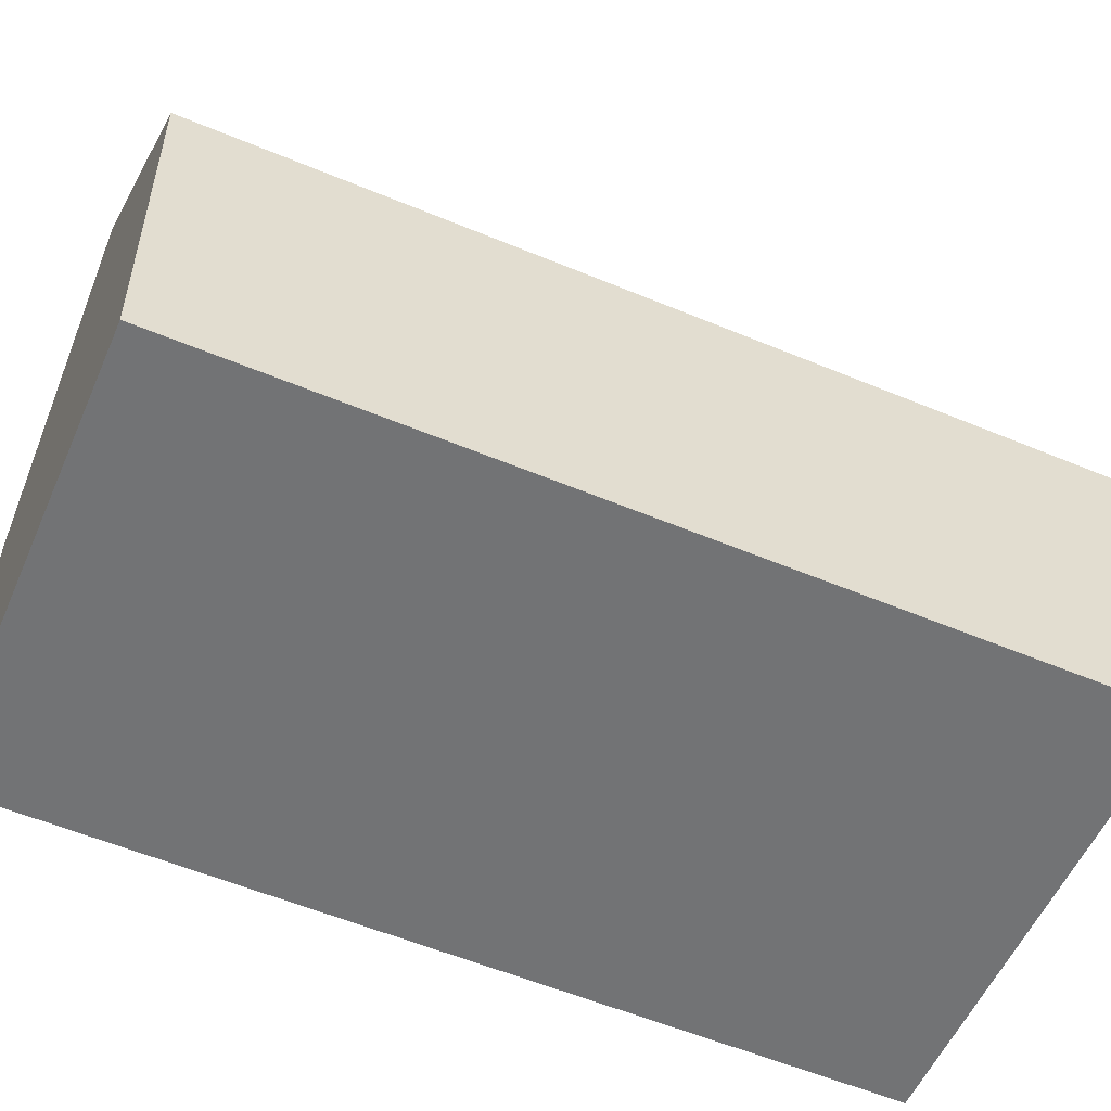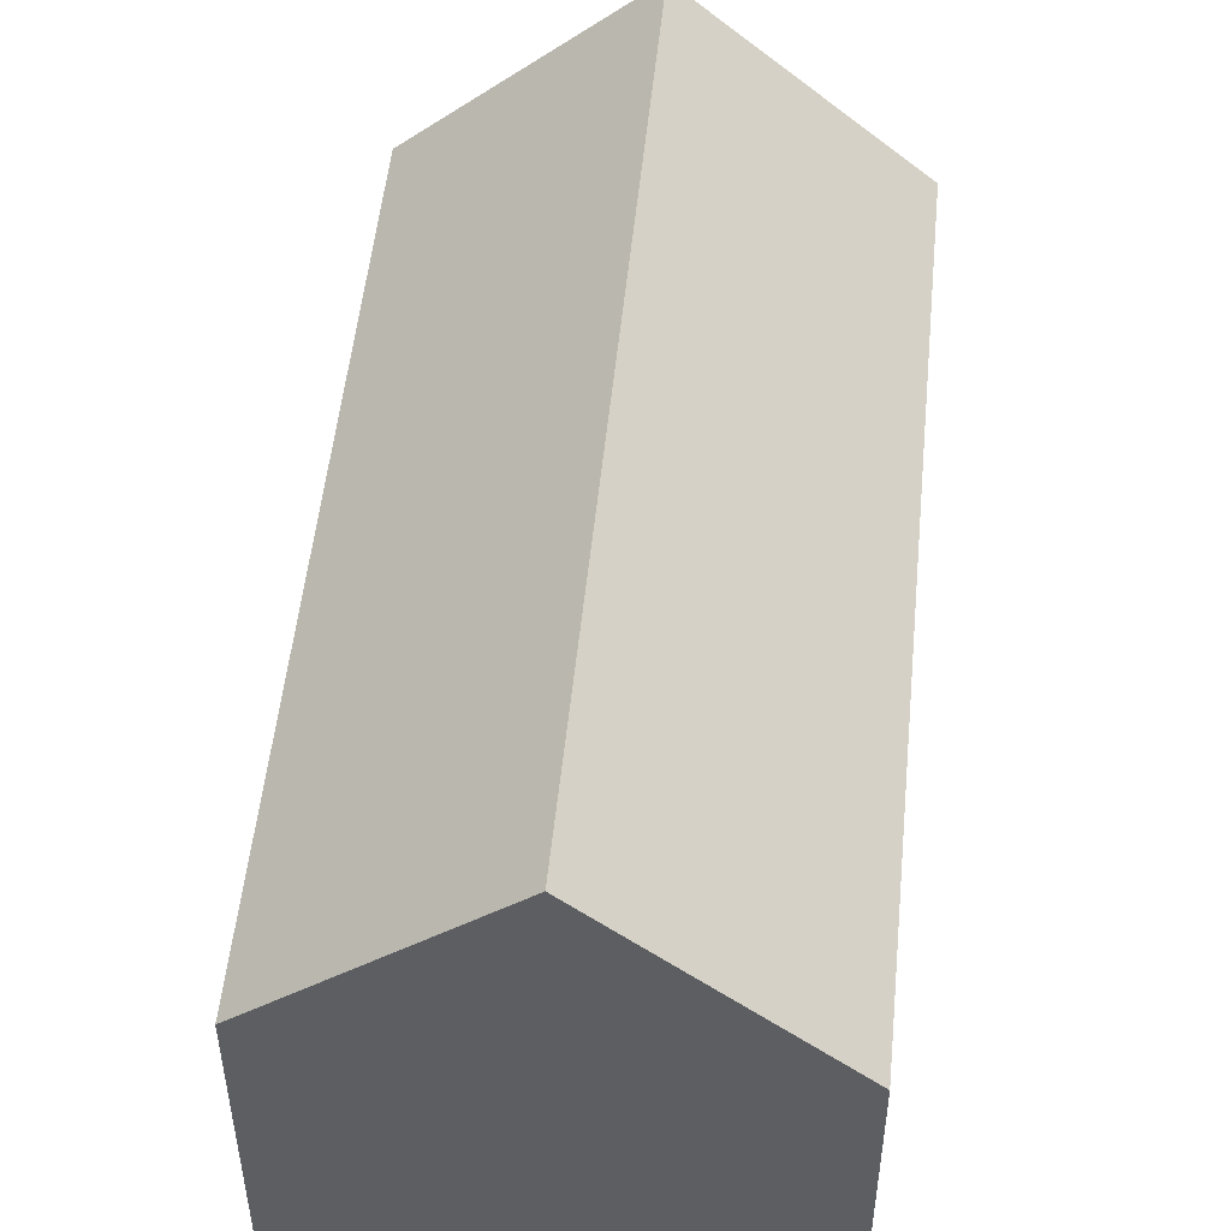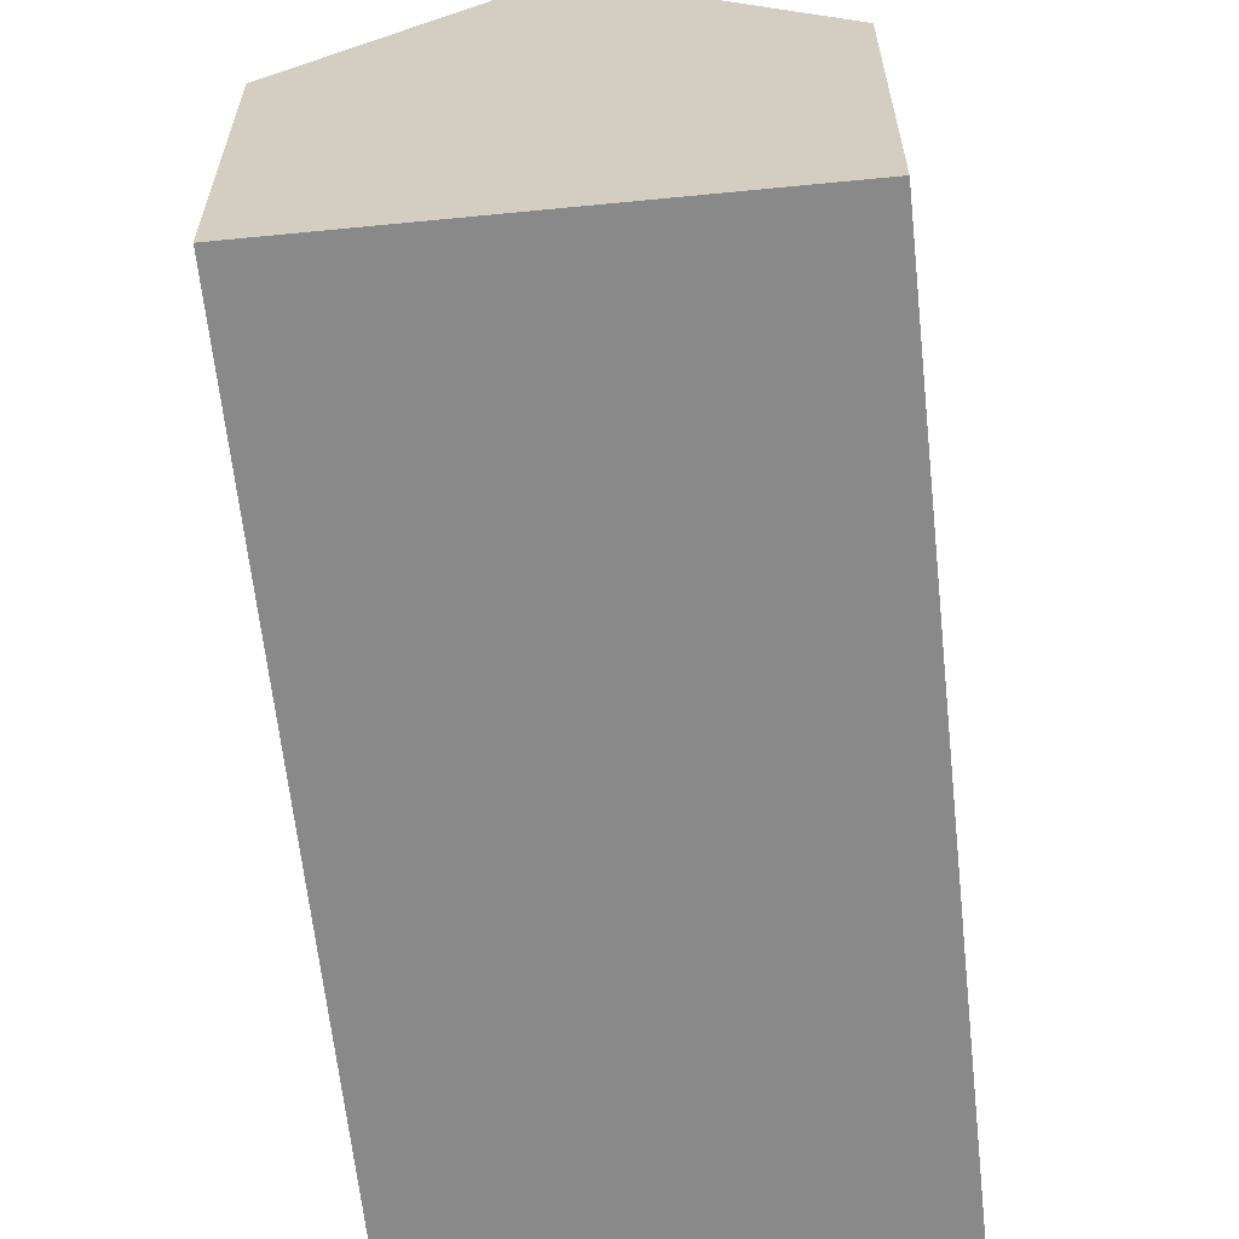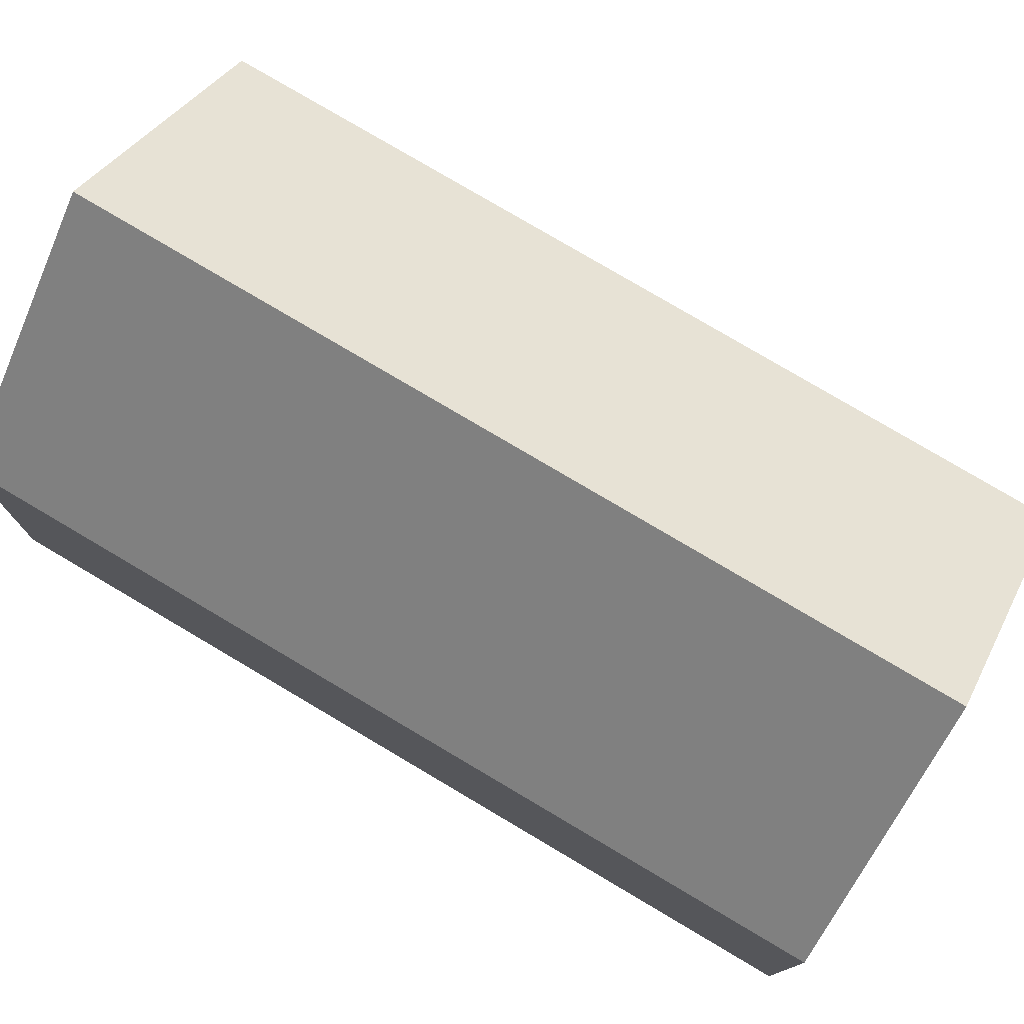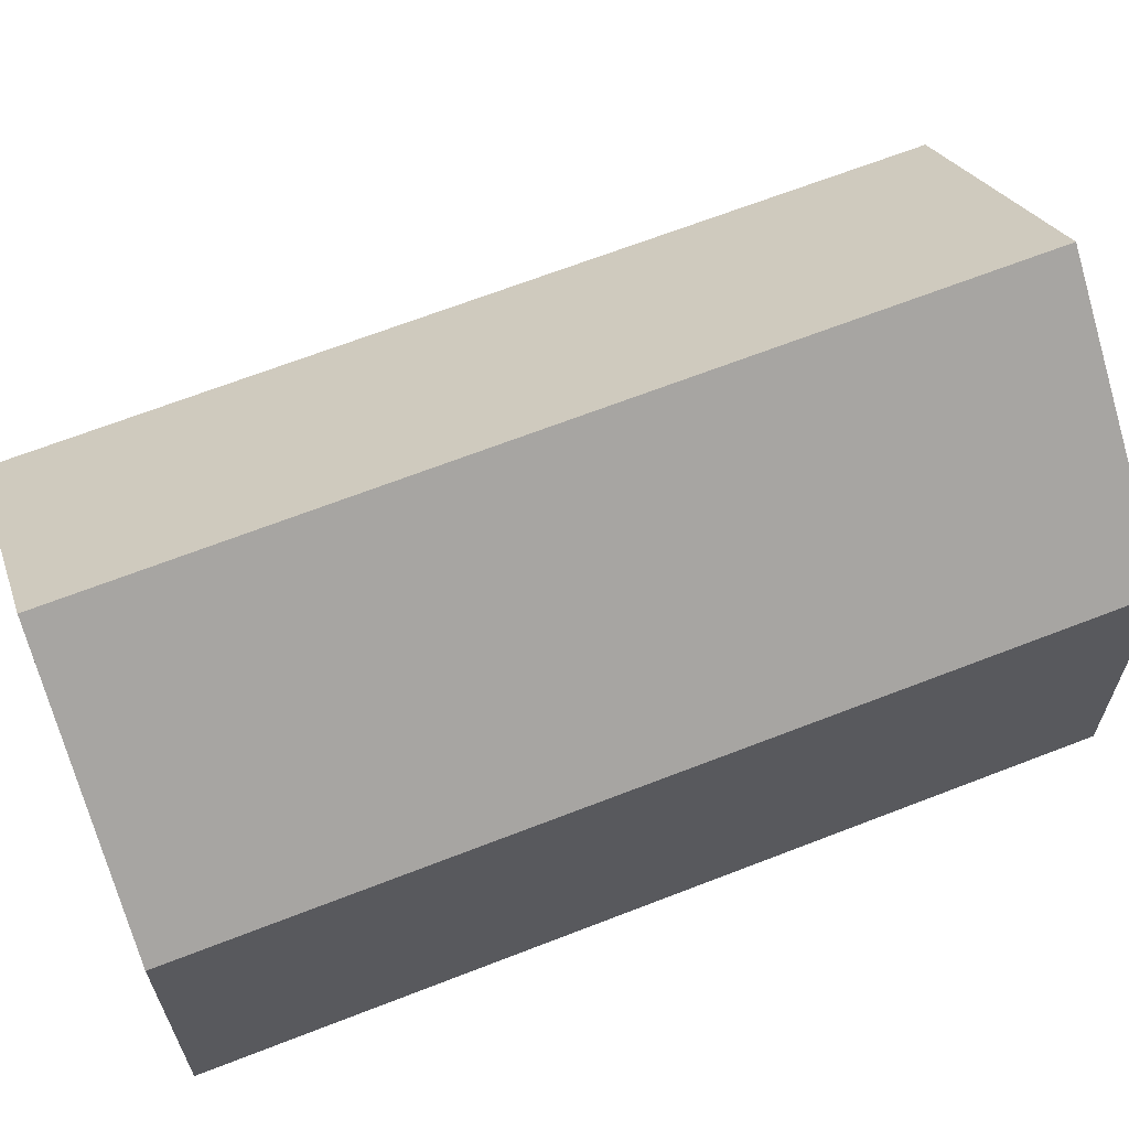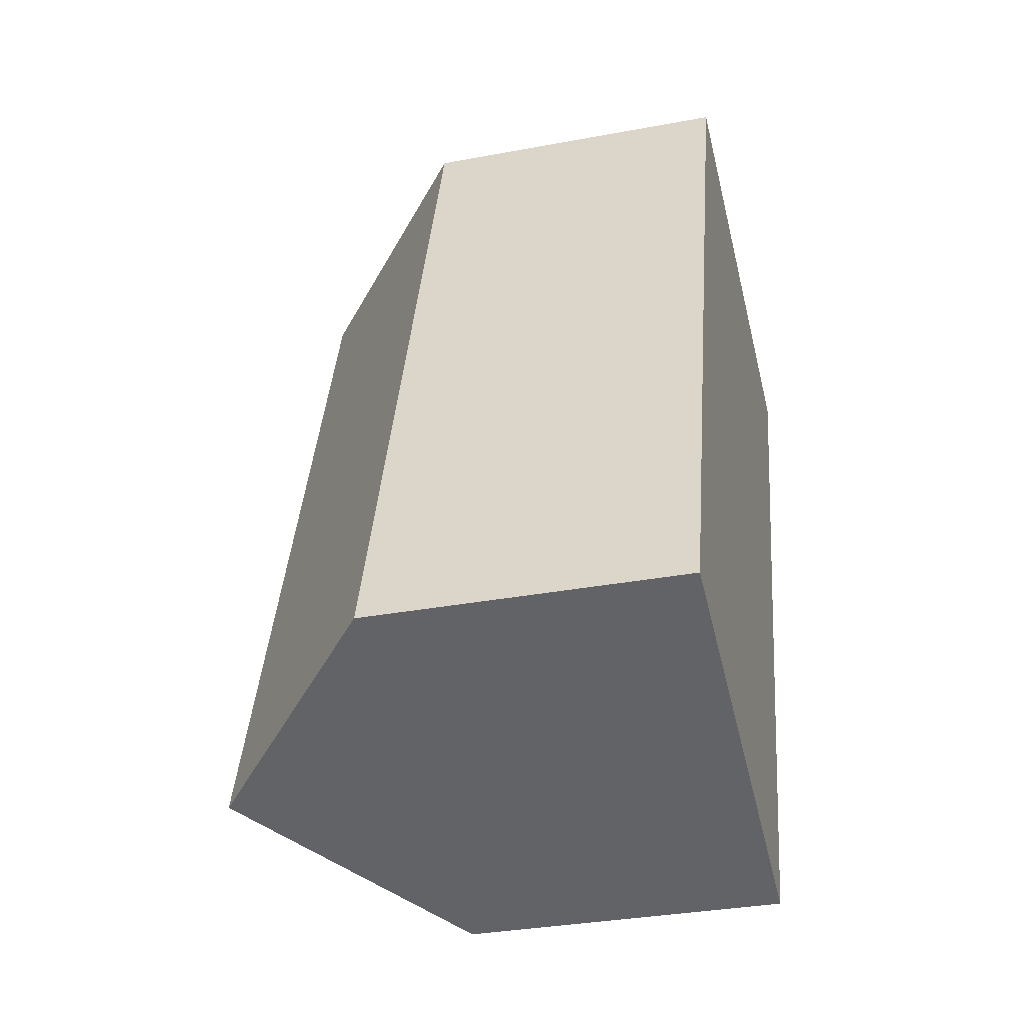
<metadata>
{"format":"obj","ext":"obj","renderer":"f3d","projection":"perspective","resolution":1024,"background":"white","views":[{"elev":-55.7,"azim":84.1,"up":"+Y"},{"elev":51.7,"azim":23.5,"up":"+Y"},{"elev":-63.2,"azim":-156.0,"up":"+Y"},{"elev":78.3,"azim":138.5,"up":"+Y"},{"elev":66.4,"azim":86.5,"up":"+Y"},{"elev":-33.6,"azim":-75.7,"up":"+Z"}]}
</metadata>
<code>
v  10.79 8.269 -3.577
v  11.98 13.29 18.61
v  17.41 8.269 16.93
v  5.395 13.29 -1.788
v  0 8.273 5.066e-16
v  2.84 8.269 8.817
v  3.536 8.268 10.98
v  6.534 8.264 20.28
v  0 0 0
v  2.84 -5.399e-16 8.817
v  3.536 -6.721e-16 10.98
v  6.534 -1.242e-15 20.28
v  17.41 -1.037e-15 16.93
v  11.98 -1.139e-15 18.61
v  10.79 2.19e-16 -3.577
v  5.395 1.095e-16 -1.788
g defaultobject
f 1 2 3
f 2 1 4
f 5 2 4
f 2 5 6
f 2 6 7
f 2 7 8
f 9 6 5
f 6 9 10
f 6 10 7
f 7 10 8
f 8 10 11
f 8 11 12
f 8 3 2
f 3 8 12
f 3 12 13
f 13 12 14
f 13 1 3
f 1 13 15
f 1 5 4
f 5 1 9
f 9 1 16
f 16 1 15
f 11 14 12
f 14 11 13
f 13 11 15
f 15 11 10
f 15 10 9
f 15 9 16

</code>
